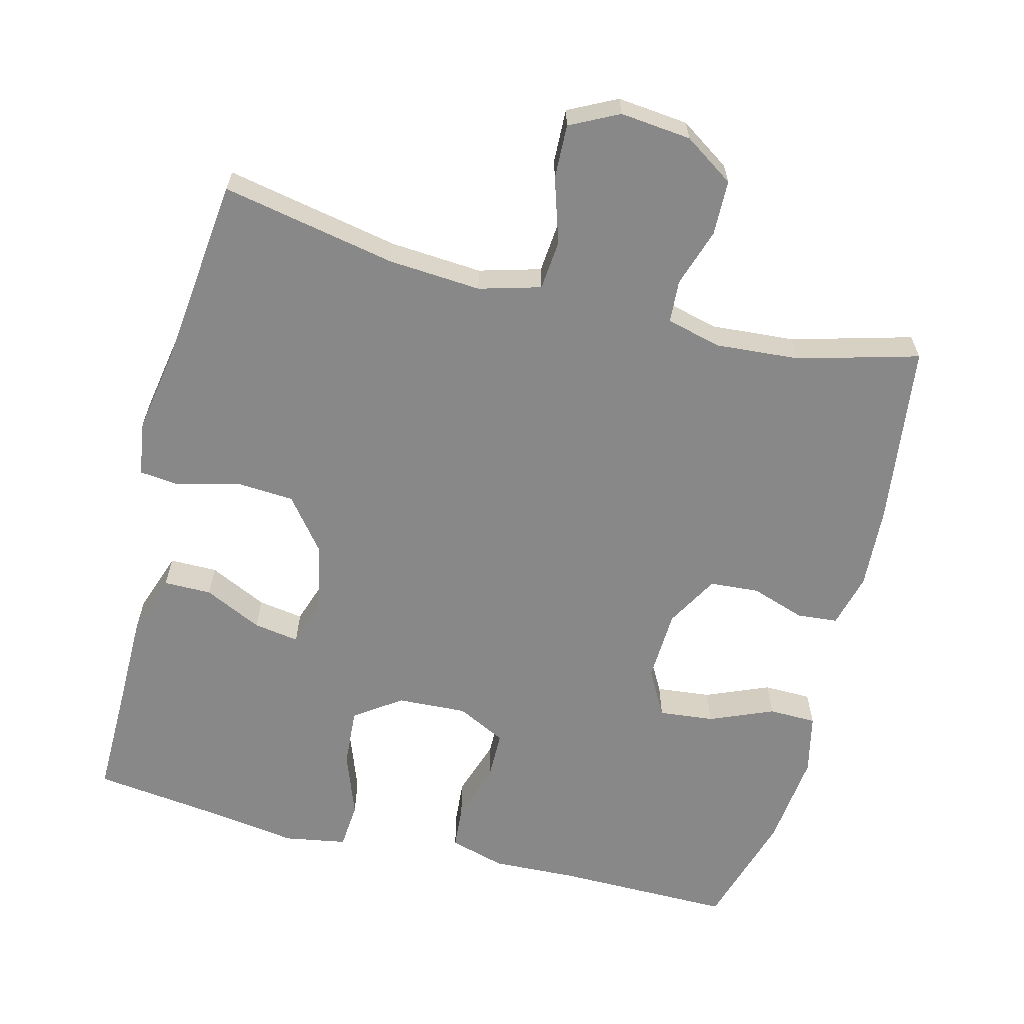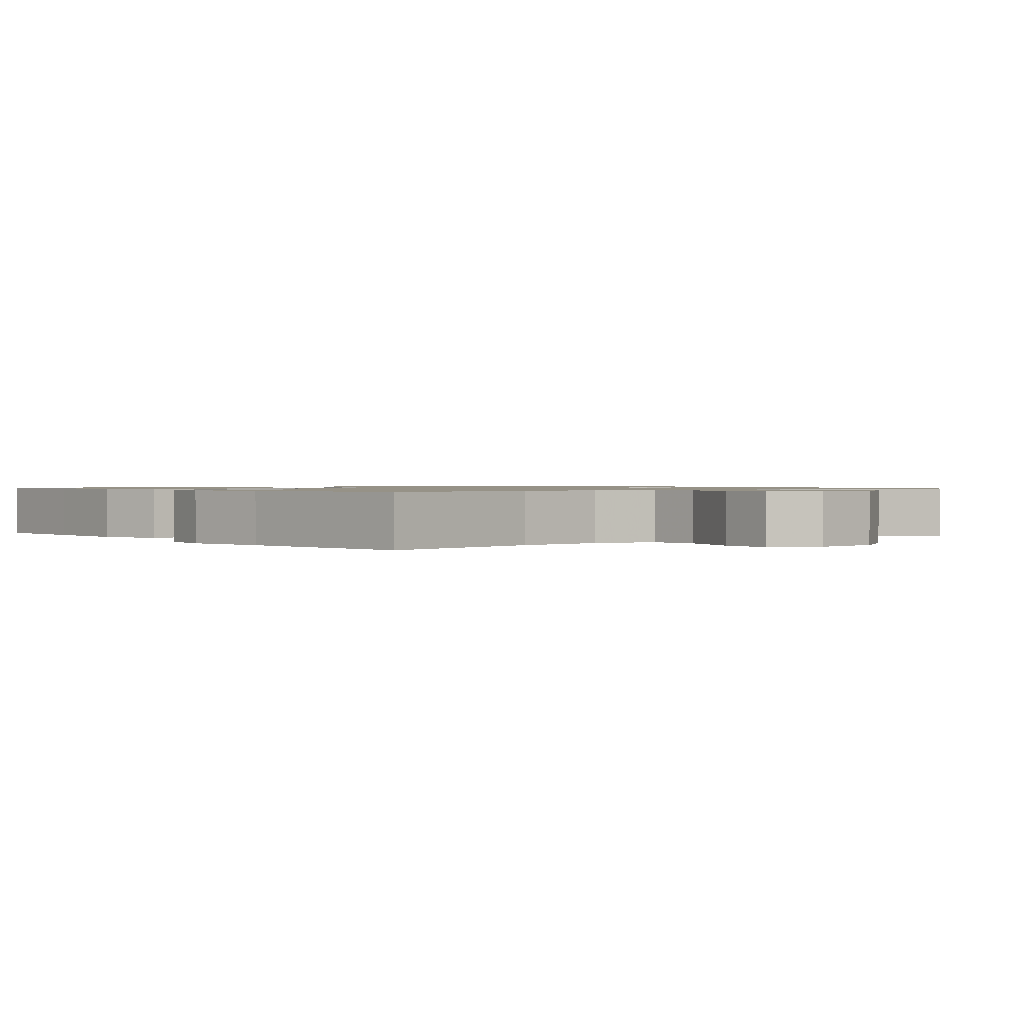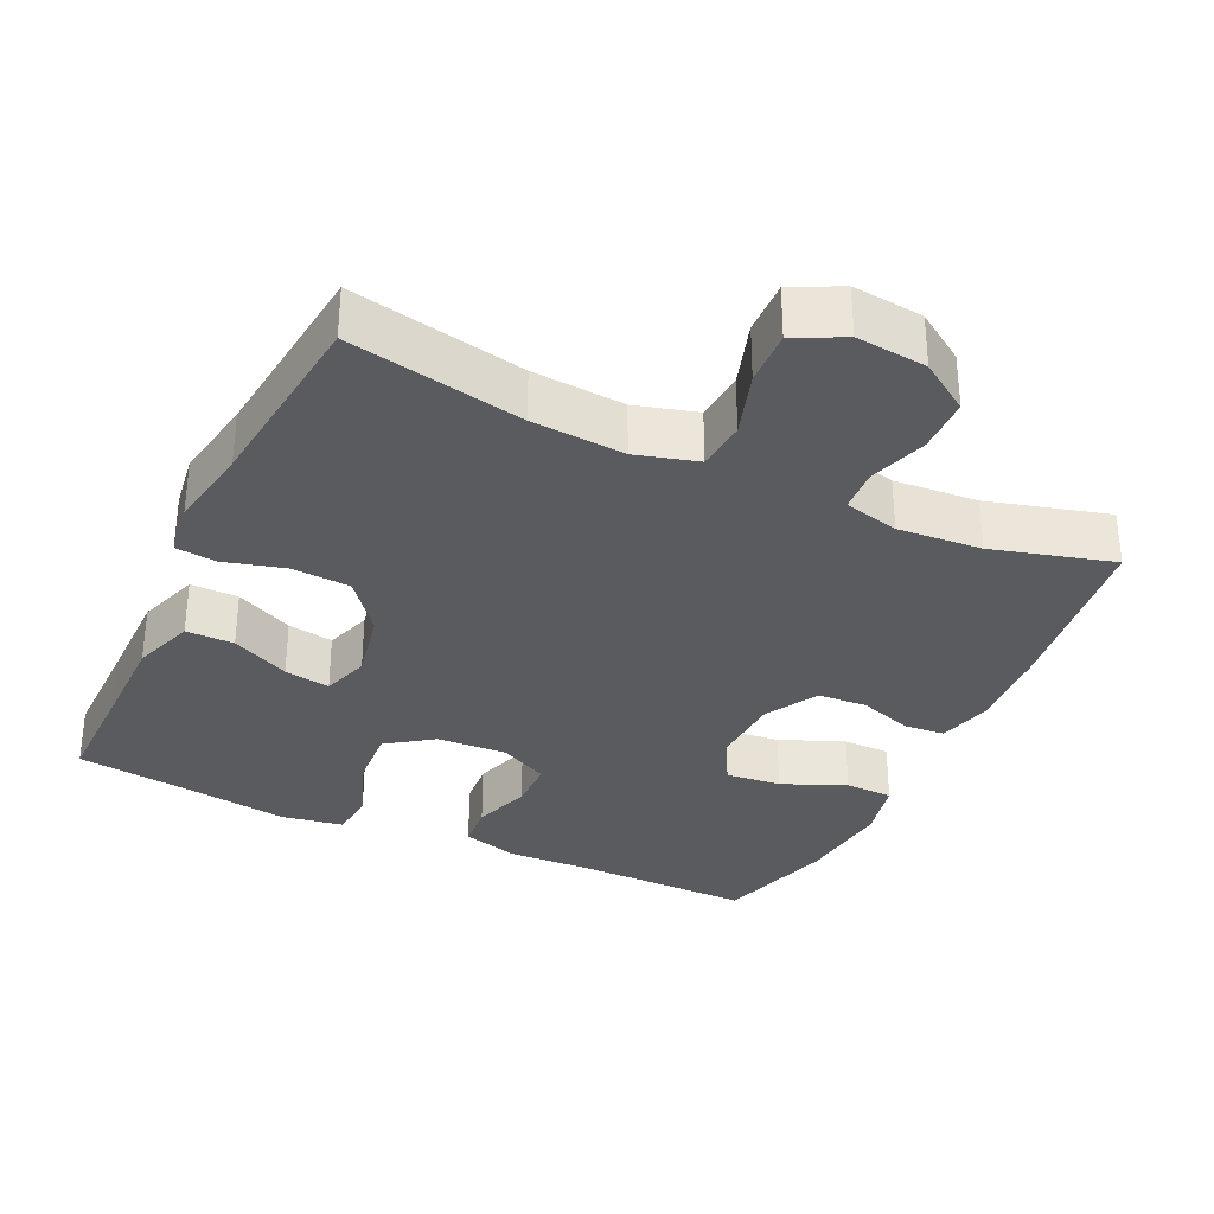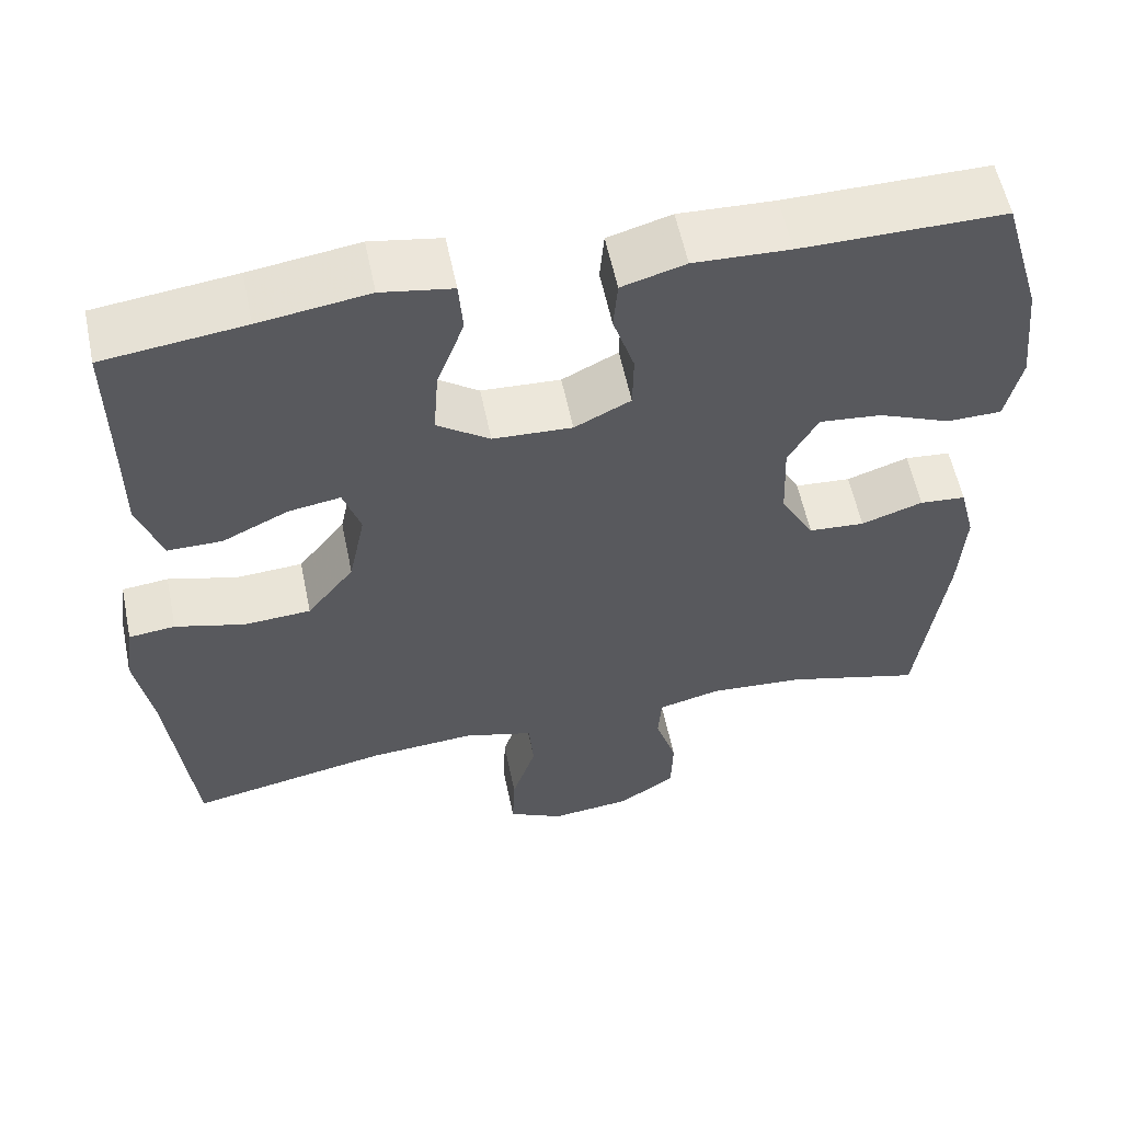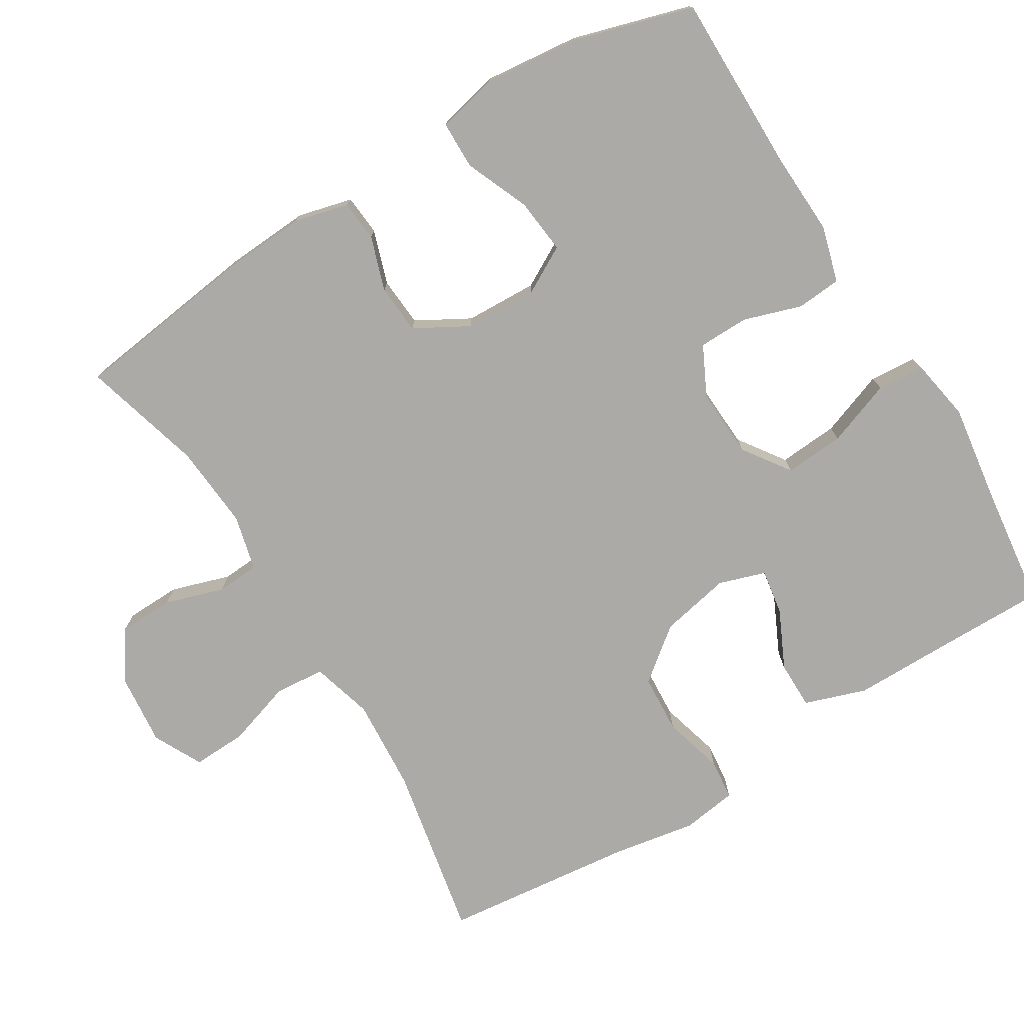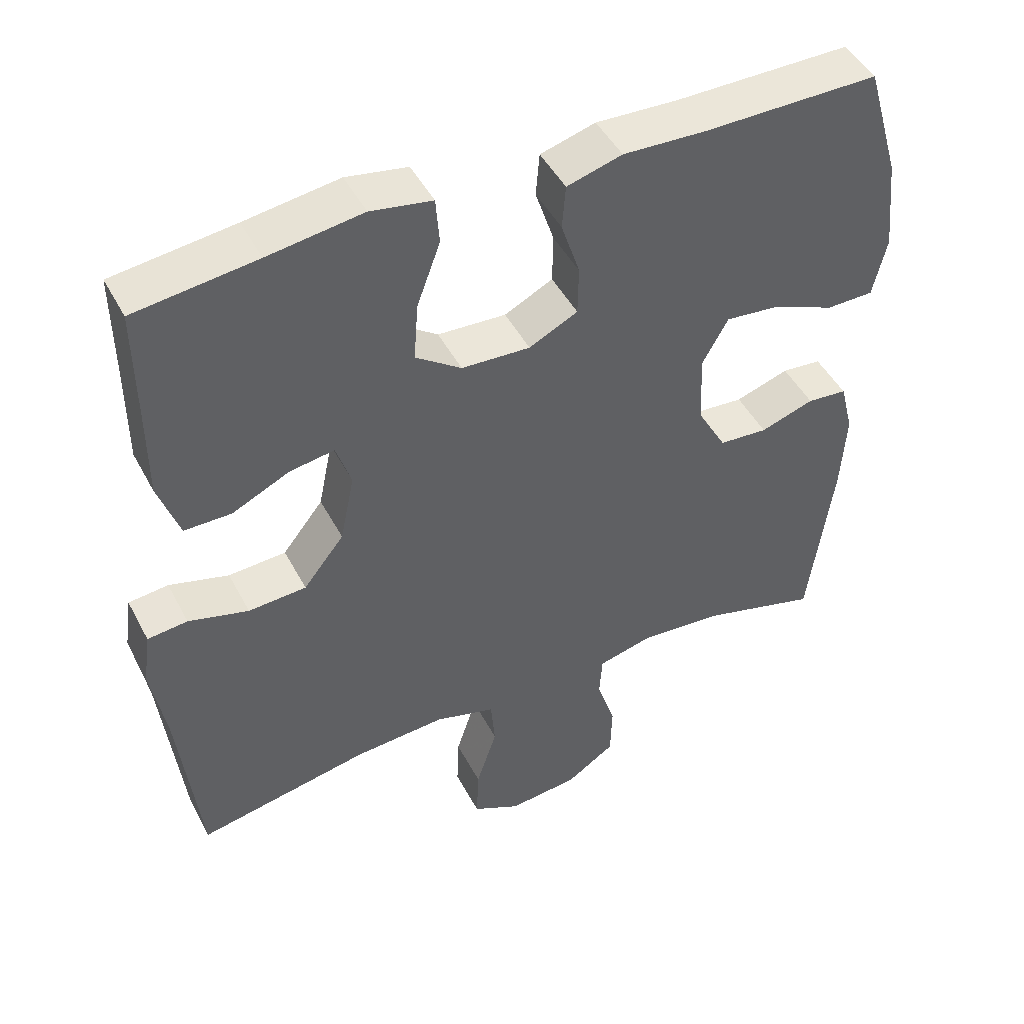
<metadata>
{"format":"obj","ext":"obj","renderer":"f3d","projection":"perspective","resolution":1024,"background":"white","views":[{"elev":-62.7,"azim":165.6,"up":"+Y"},{"elev":1.0,"azim":141.1,"up":"+Y"},{"elev":-32.9,"azim":154.7,"up":"+Y"},{"elev":57.4,"azim":168.3,"up":"+Z"},{"elev":-75.8,"azim":-58.5,"up":"+Y"},{"elev":46.8,"azim":153.3,"up":"+Z"}]}
</metadata>
<code>
v -0.5 0.07 -0.5
v -0.533 0.07 -0.248
v -0.54 0.07 -0.133
v -0.521 0.07 -0.058
v -0.465 0.07 -0.053
v -0.39 0.07 -0.078
v -0.322 0.07 -0.073
v -0.281 0.07 0
v -0.277 0.07 0.1
v -0.313 0.07 0.165
v -0.389 0.07 0.157
v -0.477 0.07 0.12
v -0.543 0.07 0.121
v -0.562 0.07 0.205
v -0.548 0.07 0.337
v -0.5 0.07 0.5
v -0.255 0.07 0.499
v -0.139 0.07 0.504
v -0.062 0.07 0.482
v -0.057 0.07 0.421
v -0.083 0.07 0.341
v -0.082 0.07 0.272
v -0.014 0.07 0.238
v 0.082 0.07 0.243
v 0.146 0.07 0.288
v 0.14 0.07 0.37
v 0.107 0.07 0.46
v 0.112 0.07 0.525
v 0.198 0.07 0.54
v 0.33 0.07 0.521
v 0.5 0.07 0.5
v 0.499 0.07 0.348
v 0.499 0.07 0.214
v 0.47 0.07 0.129
v 0.404 0.07 0.129
v 0.324 0.07 0.167
v 0.261 0.07 0.177
v 0.24 0.07 0.113
v 0.26 0.07 0.016
v 0.317 0.07 -0.056
v 0.398 0.07 -0.061
v 0.482 0.07 -0.038
v 0.538 0.07 -0.044
v 0.549 0.07 -0.12
v 0.529 0.07 -0.236
v 0.5 0.07 -0.5
v 0.259 0.07 -0.453
v 0.131 0.07 -0.444
v 0.046 0.07 -0.468
v 0.04 0.07 -0.537
v 0.069 0.07 -0.627
v 0.072 0.07 -0.702
v 0.005 0.07 -0.736
v -0.093 0.07 -0.726
v -0.162 0.07 -0.68
v -0.164 0.07 -0.604
v -0.138 0.07 -0.523
v -0.142 0.07 -0.464
v -0.218 0.07 -0.445
v -0.334 0.07 -0.454
v -0.5 0 -0.5
v -0.533 0 -0.248
v -0.54 0 -0.133
v -0.521 0 -0.058
v -0.465 0 -0.053
v -0.39 0 -0.078
v -0.322 0 -0.073
v -0.281 0 0
v -0.277 0 0.1
v -0.313 0 0.165
v -0.389 0 0.157
v -0.477 0 0.12
v -0.543 0 0.121
v -0.562 0 0.205
v -0.548 0 0.337
v -0.5 0 0.5
v -0.255 0 0.499
v -0.139 0 0.504
v -0.062 0 0.482
v -0.057 0 0.421
v -0.083 0 0.341
v -0.082 0 0.272
v -0.014 0 0.238
v 0.082 0 0.243
v 0.146 0 0.288
v 0.14 0 0.37
v 0.107 0 0.46
v 0.112 0 0.525
v 0.198 0 0.54
v 0.33 0 0.521
v 0.5 0 0.5
v 0.499 0 0.348
v 0.499 0 0.214
v 0.47 0 0.129
v 0.404 0 0.129
v 0.324 0 0.167
v 0.261 0 0.177
v 0.24 0 0.113
v 0.26 0 0.016
v 0.317 0 -0.056
v 0.398 0 -0.061
v 0.482 0 -0.038
v 0.538 0 -0.044
v 0.549 0 -0.12
v 0.529 0 -0.236
v 0.5 0 -0.5
v 0.259 0 -0.453
v 0.131 0 -0.444
v 0.046 0 -0.468
v 0.04 0 -0.537
v 0.069 0 -0.627
v 0.072 0 -0.702
v 0.005 0 -0.736
v -0.093 0 -0.726
v -0.162 0 -0.68
v -0.164 0 -0.604
v -0.138 0 -0.523
v -0.142 0 -0.464
v -0.218 0 -0.445
v -0.334 0 -0.454
f 54 55 56 57
f 54 57 58
f 53 54 58
f 50 51 52 53
f 49 50 53 58
f 48 49 58 59
f 45 46 47
f 45 47 48
f 44 45 48 59
f 41 42 43 44
f 40 41 44 59
f 33 34 35 36
f 32 33 36 37
f 30 31 32 37
f 29 30 37 38
f 26 27 28 29
f 25 26 29 38
f 18 19 20 21
f 17 18 21 22
f 16 17 22
f 15 16 22
f 14 15 22 23
f 11 12 13 14
f 10 11 14 23
f 3 4 5 6
f 3 6 7
f 60 1 2 3
f 60 3 7
f 39 40 59 60
f 39 60 7 8
f 24 25 38 39
f 24 39 8 9
f 9 10 23 24
f 117 116 115 114
f 118 117 114
f 118 114 113
f 113 112 111 110
f 118 113 110 109
f 119 118 109 108
f 107 106 105
f 108 107 105
f 119 108 105 104
f 104 103 102 101
f 119 104 101 100
f 96 95 94 93
f 97 96 93 92
f 97 92 91 90
f 98 97 90 89
f 89 88 87 86
f 98 89 86 85
f 81 80 79 78
f 82 81 78 77
f 82 77 76
f 82 76 75
f 83 82 75 74
f 74 73 72 71
f 83 74 71 70
f 66 65 64 63
f 67 66 63
f 63 62 61 120
f 67 63 120
f 120 119 100 99
f 68 67 120 99
f 99 98 85 84
f 69 68 99 84
f 84 83 70 69
f 1 61 62 2
f 2 62 63 3
f 3 63 64 4
f 4 64 65 5
f 5 65 66 6
f 6 66 67 7
f 7 67 68 8
f 8 68 69 9
f 9 69 70 10
f 10 70 71 11
f 11 71 72 12
f 12 72 73 13
f 13 73 74 14
f 14 74 75 15
f 15 75 76 16
f 16 76 77 17
f 17 77 78 18
f 18 78 79 19
f 19 79 80 20
f 20 80 81 21
f 21 81 82 22
f 22 82 83 23
f 23 83 84 24
f 24 84 85 25
f 25 85 86 26
f 26 86 87 27
f 27 87 88 28
f 28 88 89 29
f 29 89 90 30
f 30 90 91 31
f 31 91 92 32
f 32 92 93 33
f 33 93 94 34
f 34 94 95 35
f 35 95 96 36
f 36 96 97 37
f 37 97 98 38
f 38 98 99 39
f 39 99 100 40
f 40 100 101 41
f 41 101 102 42
f 42 102 103 43
f 43 103 104 44
f 44 104 105 45
f 45 105 106 46
f 46 106 107 47
f 47 107 108 48
f 48 108 109 49
f 49 109 110 50
f 50 110 111 51
f 51 111 112 52
f 52 112 113 53
f 53 113 114 54
f 54 114 115 55
f 55 115 116 56
f 56 116 117 57
f 57 117 118 58
f 58 118 119 59
f 59 119 120 60
f 60 120 61 1

</code>
